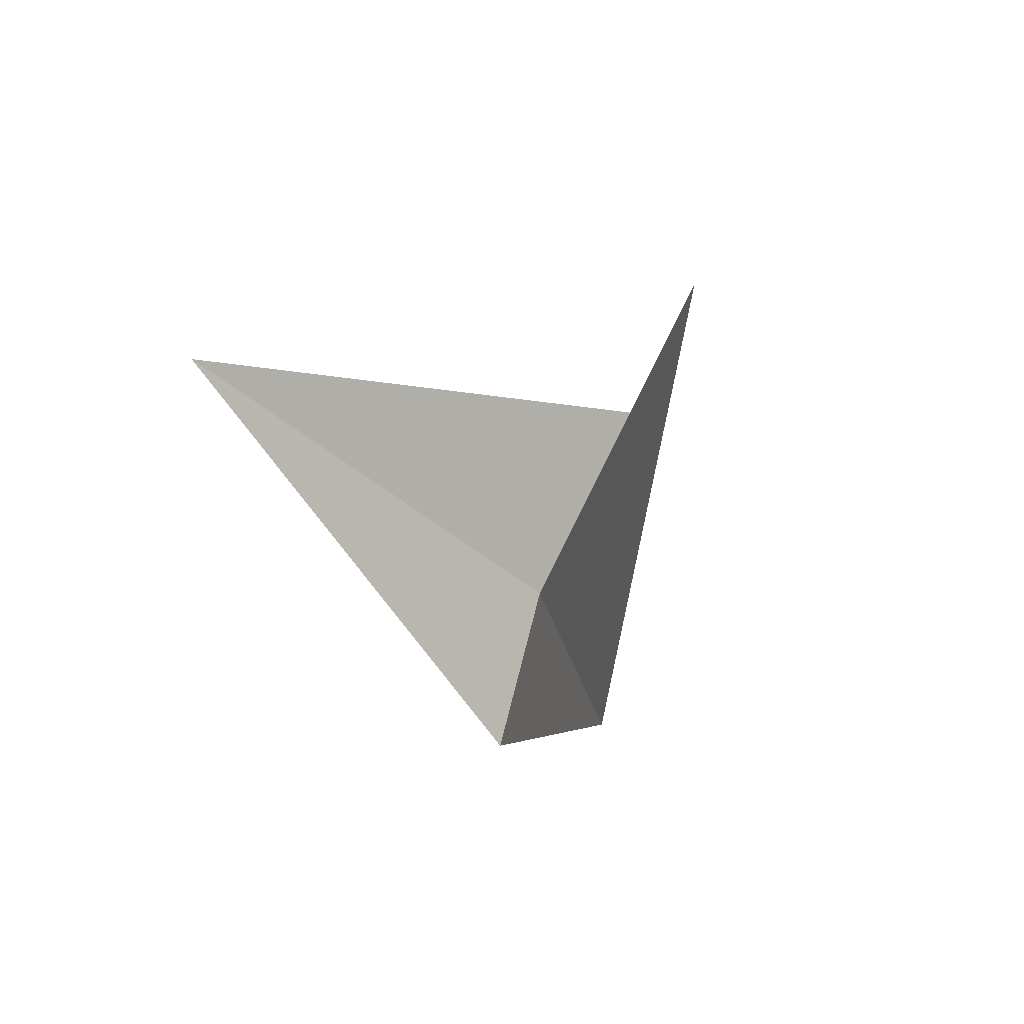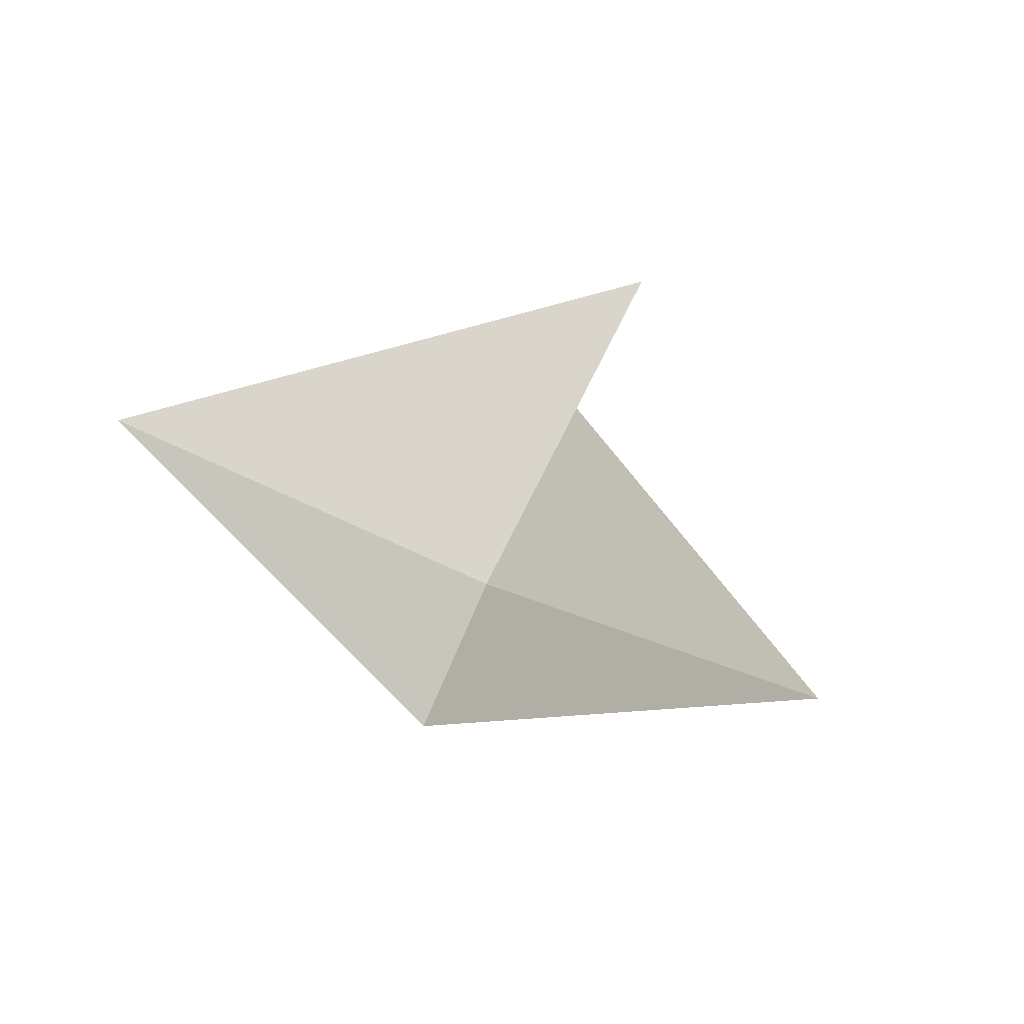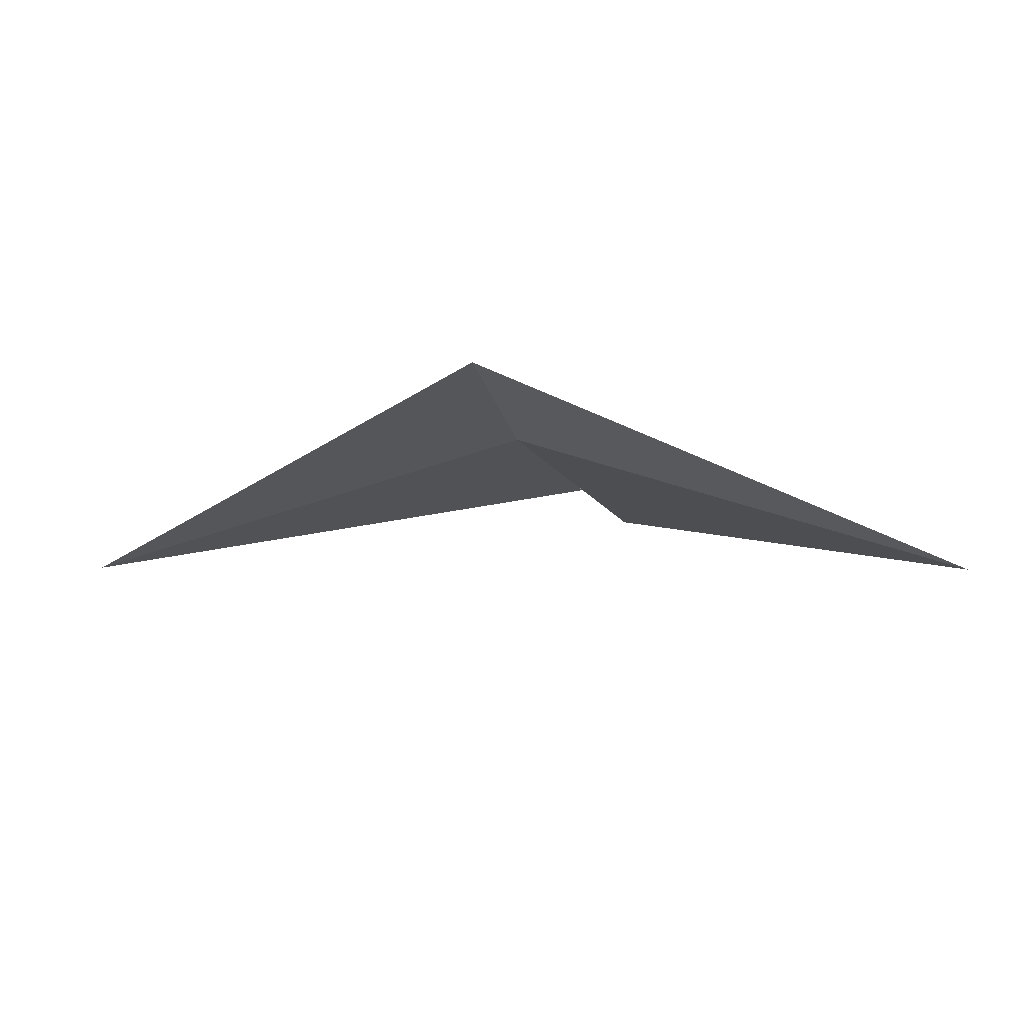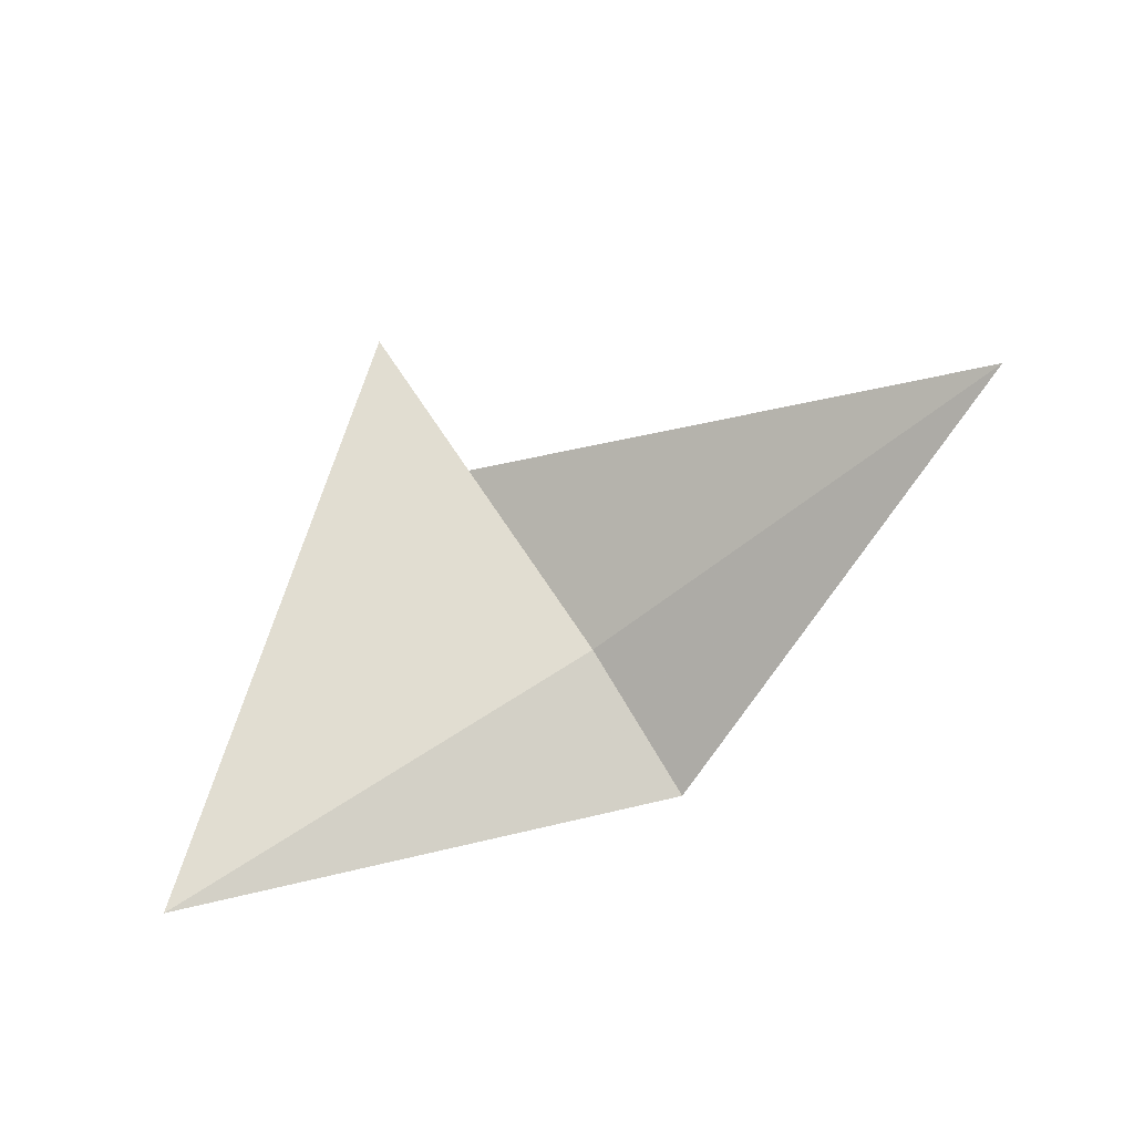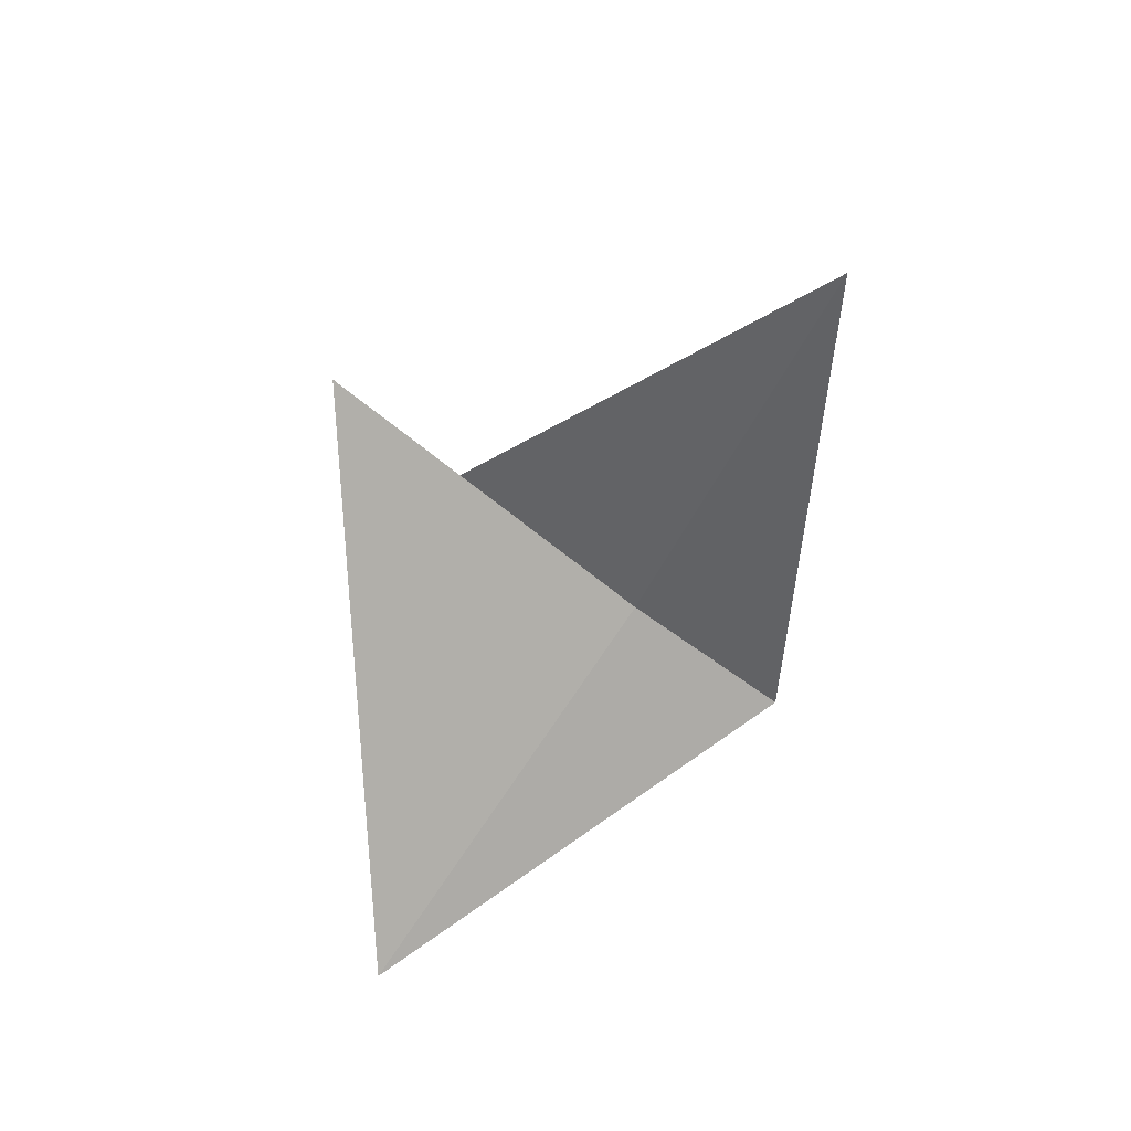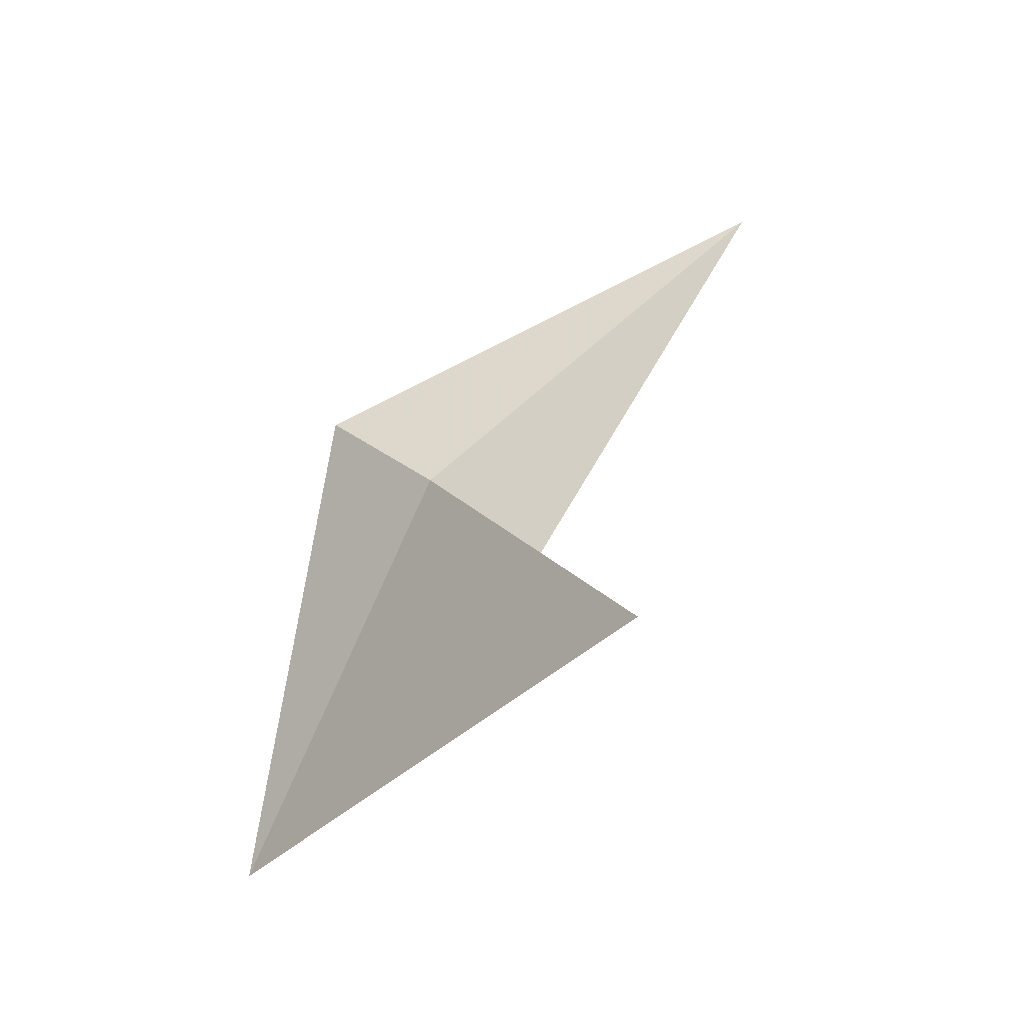
<metadata>
{"format":"obj","ext":"obj","renderer":"f3d","projection":"perspective","resolution":1024,"background":"white","views":[{"elev":-42.6,"azim":130.7,"up":"+Z"},{"elev":9.1,"azim":50.4,"up":"+Z"},{"elev":-51.5,"azim":-155.7,"up":"+Y"},{"elev":-62.4,"azim":42.9,"up":"+Y"},{"elev":-39.2,"azim":73.8,"up":"+Y"},{"elev":65.4,"azim":-39.5,"up":"+Y"}]}
</metadata>
<code>
v 7.113 0.4145 14.26
v 7.075 0.2809 13.98
v 6.378 -0.00976 14.56
v 7.113 0.6559 14.6
v 7.113 0.8369 14.86
v 8.012 0.4064 14.2
f 1 5 4
f 1 2 3
f 1 3 5
f 1 4 6
f 1 6 2

</code>
